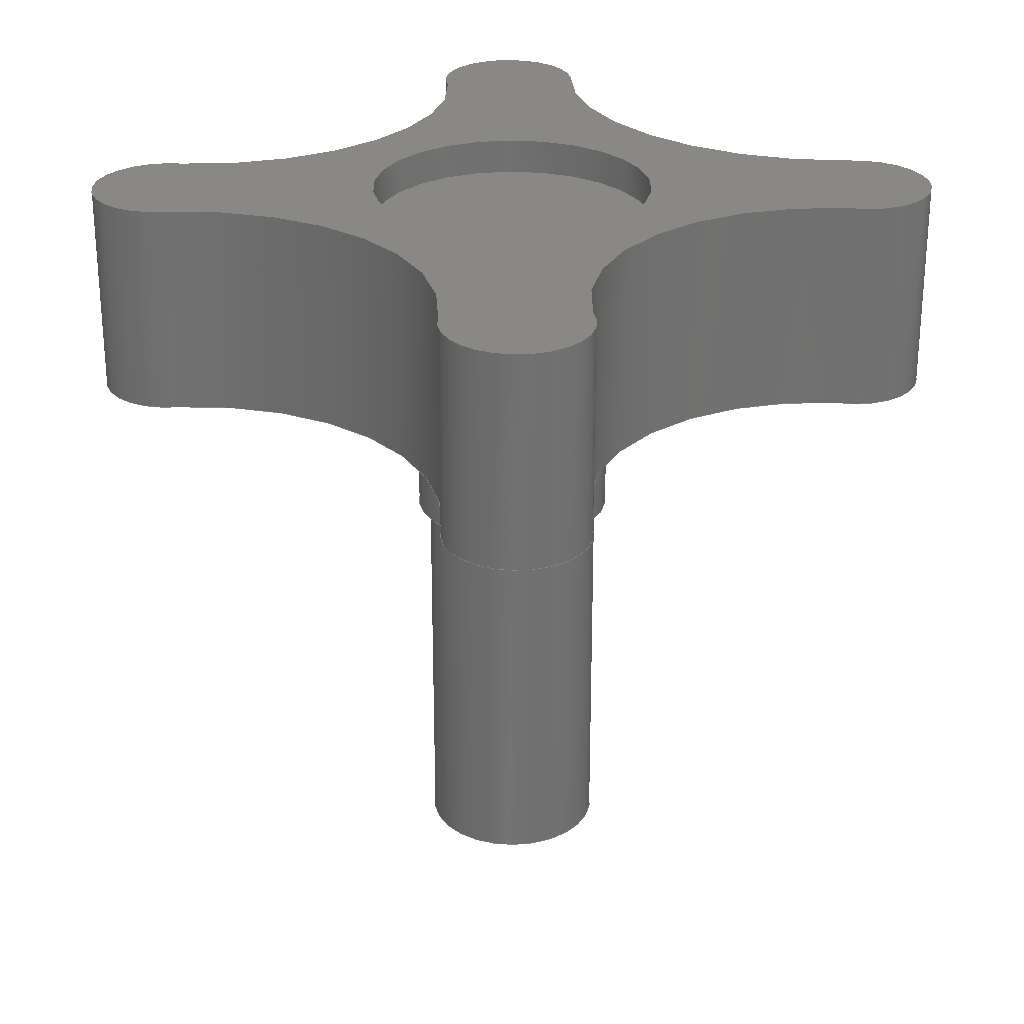
<metadata>
{"format":"step","ext":"step","renderer":"f3d","projection":"perspective","resolution":1024,"background":"white","views":[{"elev":27.2,"azim":89.3,"up":"+Z"}]}
</metadata>
<code>
ISO-10303-21;
DATA;
#1=MECHANICAL_DESIGN_GEOMETRIC_PRESENTATION_REPRESENTATION('',(#4),#457);
#2=SHAPE_REPRESENTATION_RELATIONSHIP('SRR','None',#464,#3);
#3=ADVANCED_BREP_SHAPE_REPRESENTATION('',(#5),#456);
#4=STYLED_ITEM('',(#473),#5);
#5=MANIFOLD_SOLID_BREP('Body1',#241);
#6=FACE_BOUND('',#32,.T.);
#7=FACE_BOUND('',#46,.T.);
#8=FACE_BOUND('',#48,.T.);
#9=PLANE('',#258);
#10=PLANE('',#262);
#11=PLANE('',#263);
#12=PLANE('',#291);
#13=PLANE('',#292);
#14=FACE_OUTER_BOUND('',#30,.T.);
#15=FACE_OUTER_BOUND('',#31,.T.);
#16=FACE_OUTER_BOUND('',#33,.T.);
#17=FACE_OUTER_BOUND('',#34,.T.);
#18=FACE_OUTER_BOUND('',#35,.T.);
#19=FACE_OUTER_BOUND('',#36,.T.);
#20=FACE_OUTER_BOUND('',#37,.T.);
#21=FACE_OUTER_BOUND('',#38,.T.);
#22=FACE_OUTER_BOUND('',#39,.T.);
#23=FACE_OUTER_BOUND('',#40,.T.);
#24=FACE_OUTER_BOUND('',#41,.T.);
#25=FACE_OUTER_BOUND('',#42,.T.);
#26=FACE_OUTER_BOUND('',#43,.T.);
#27=FACE_OUTER_BOUND('',#44,.T.);
#28=FACE_OUTER_BOUND('',#45,.T.);
#29=FACE_OUTER_BOUND('',#47,.T.);
#30=EDGE_LOOP('',(#148,#149,#150,#151));
#31=EDGE_LOOP('',(#152));
#32=EDGE_LOOP('',(#153));
#33=EDGE_LOOP('',(#154,#155,#156,#157));
#34=EDGE_LOOP('',(#158));
#35=EDGE_LOOP('',(#159));
#36=EDGE_LOOP('',(#160,#161,#162,#163));
#37=EDGE_LOOP('',(#164,#165,#166,#167));
#38=EDGE_LOOP('',(#168,#169,#170,#171));
#39=EDGE_LOOP('',(#172,#173,#174,#175));
#40=EDGE_LOOP('',(#176,#177,#178,#179));
#41=EDGE_LOOP('',(#180,#181,#182,#183));
#42=EDGE_LOOP('',(#184,#185,#186,#187));
#43=EDGE_LOOP('',(#188,#189,#190,#191));
#44=EDGE_LOOP('',(#192,#193,#194,#195));
#45=EDGE_LOOP('',(#196,#197,#198,#199,#200,#201,#202,#203));
#46=EDGE_LOOP('',(#204));
#47=EDGE_LOOP('',(#205,#206,#207,#208,#209,#210,#211,#212));
#48=EDGE_LOOP('',(#213));
#49=LINE('',#387,#60);
#50=LINE('',#395,#61);
#51=LINE('',#403,#62);
#52=LINE('',#409,#63);
#53=LINE('',#412,#64);
#54=LINE('',#418,#65);
#55=LINE('',#424,#66);
#56=LINE('',#430,#67);
#57=LINE('',#436,#68);
#58=LINE('',#442,#69);
#59=LINE('',#448,#70);
#60=VECTOR('',#299,0.2828);
#61=VECTOR('',#310,0.25);
#62=VECTOR('',#321,0.4);
#63=VECTOR('',#326,1);
#64=VECTOR('',#329,1);
#65=VECTOR('',#336,1);
#66=VECTOR('',#343,1);
#67=VECTOR('',#350,1);
#68=VECTOR('',#357,1);
#69=VECTOR('',#364,1);
#70=VECTOR('',#371,1);
#71=CIRCLE('',#256,0.2828);
#72=CIRCLE('',#257,0.2828);
#73=CIRCLE('',#259,0.25);
#74=CIRCLE('',#261,0.25);
#75=CIRCLE('',#264,0.4);
#76=CIRCLE('',#266,0.4);
#77=CIRCLE('',#268,0.7851);
#78=CIRCLE('',#269,0.7851);
#79=CIRCLE('',#271,0.2);
#80=CIRCLE('',#272,0.2);
#81=CIRCLE('',#274,0.6866);
#82=CIRCLE('',#275,0.6866);
#83=CIRCLE('',#277,0.2);
#84=CIRCLE('',#278,0.2);
#85=CIRCLE('',#280,0.7288);
#86=CIRCLE('',#281,0.7288);
#87=CIRCLE('',#283,0.2);
#88=CIRCLE('',#284,0.2);
#89=CIRCLE('',#286,0.7158);
#90=CIRCLE('',#287,0.7158);
#91=CIRCLE('',#289,0.2);
#92=CIRCLE('',#290,0.2);
#93=VERTEX_POINT('',#384);
#94=VERTEX_POINT('',#386);
#95=VERTEX_POINT('',#390);
#96=VERTEX_POINT('',#393);
#97=VERTEX_POINT('',#398);
#98=VERTEX_POINT('',#401);
#99=VERTEX_POINT('',#405);
#100=VERTEX_POINT('',#406);
#101=VERTEX_POINT('',#408);
#102=VERTEX_POINT('',#410);
#103=VERTEX_POINT('',#414);
#104=VERTEX_POINT('',#416);
#105=VERTEX_POINT('',#420);
#106=VERTEX_POINT('',#422);
#107=VERTEX_POINT('',#426);
#108=VERTEX_POINT('',#428);
#109=VERTEX_POINT('',#432);
#110=VERTEX_POINT('',#434);
#111=VERTEX_POINT('',#438);
#112=VERTEX_POINT('',#440);
#113=VERTEX_POINT('',#444);
#114=VERTEX_POINT('',#446);
#115=EDGE_CURVE('',#93,#93,#71,.T.);
#116=EDGE_CURVE('',#93,#94,#49,.T.);
#117=EDGE_CURVE('',#94,#94,#72,.T.);
#118=EDGE_CURVE('',#95,#95,#73,.T.);
#119=EDGE_CURVE('',#96,#96,#74,.T.);
#120=EDGE_CURVE('',#96,#95,#50,.T.);
#121=EDGE_CURVE('',#97,#97,#75,.T.);
#122=EDGE_CURVE('',#98,#98,#76,.T.);
#123=EDGE_CURVE('',#98,#97,#51,.T.);
#124=EDGE_CURVE('',#99,#100,#77,.T.);
#125=EDGE_CURVE('',#99,#101,#52,.T.);
#126=EDGE_CURVE('',#102,#101,#78,.T.);
#127=EDGE_CURVE('',#100,#102,#53,.T.);
#128=EDGE_CURVE('',#103,#100,#79,.T.);
#129=EDGE_CURVE('',#104,#102,#80,.T.);
#130=EDGE_CURVE('',#103,#104,#54,.T.);
#131=EDGE_CURVE('',#103,#105,#81,.T.);
#132=EDGE_CURVE('',#106,#104,#82,.T.);
#133=EDGE_CURVE('',#105,#106,#55,.T.);
#134=EDGE_CURVE('',#107,#105,#83,.T.);
#135=EDGE_CURVE('',#108,#106,#84,.T.);
#136=EDGE_CURVE('',#107,#108,#56,.T.);
#137=EDGE_CURVE('',#107,#109,#85,.T.);
#138=EDGE_CURVE('',#110,#108,#86,.T.);
#139=EDGE_CURVE('',#109,#110,#57,.T.);
#140=EDGE_CURVE('',#111,#109,#87,.T.);
#141=EDGE_CURVE('',#112,#110,#88,.T.);
#142=EDGE_CURVE('',#111,#112,#58,.T.);
#143=EDGE_CURVE('',#111,#113,#89,.T.);
#144=EDGE_CURVE('',#114,#112,#90,.T.);
#145=EDGE_CURVE('',#113,#114,#59,.T.);
#146=EDGE_CURVE('',#99,#113,#91,.T.);
#147=EDGE_CURVE('',#101,#114,#92,.T.);
#148=ORIENTED_EDGE('',*,*,#115,.F.);
#149=ORIENTED_EDGE('',*,*,#116,.T.);
#150=ORIENTED_EDGE('',*,*,#117,.F.);
#151=ORIENTED_EDGE('',*,*,#116,.F.);
#152=ORIENTED_EDGE('',*,*,#115,.T.);
#153=ORIENTED_EDGE('',*,*,#118,.F.);
#154=ORIENTED_EDGE('',*,*,#119,.F.);
#155=ORIENTED_EDGE('',*,*,#120,.T.);
#156=ORIENTED_EDGE('',*,*,#118,.T.);
#157=ORIENTED_EDGE('',*,*,#120,.F.);
#158=ORIENTED_EDGE('',*,*,#119,.T.);
#159=ORIENTED_EDGE('',*,*,#121,.F.);
#160=ORIENTED_EDGE('',*,*,#122,.F.);
#161=ORIENTED_EDGE('',*,*,#123,.T.);
#162=ORIENTED_EDGE('',*,*,#121,.T.);
#163=ORIENTED_EDGE('',*,*,#123,.F.);
#164=ORIENTED_EDGE('',*,*,#124,.F.);
#165=ORIENTED_EDGE('',*,*,#125,.T.);
#166=ORIENTED_EDGE('',*,*,#126,.F.);
#167=ORIENTED_EDGE('',*,*,#127,.F.);
#168=ORIENTED_EDGE('',*,*,#128,.T.);
#169=ORIENTED_EDGE('',*,*,#127,.T.);
#170=ORIENTED_EDGE('',*,*,#129,.F.);
#171=ORIENTED_EDGE('',*,*,#130,.F.);
#172=ORIENTED_EDGE('',*,*,#131,.F.);
#173=ORIENTED_EDGE('',*,*,#130,.T.);
#174=ORIENTED_EDGE('',*,*,#132,.F.);
#175=ORIENTED_EDGE('',*,*,#133,.F.);
#176=ORIENTED_EDGE('',*,*,#134,.T.);
#177=ORIENTED_EDGE('',*,*,#133,.T.);
#178=ORIENTED_EDGE('',*,*,#135,.F.);
#179=ORIENTED_EDGE('',*,*,#136,.F.);
#180=ORIENTED_EDGE('',*,*,#137,.F.);
#181=ORIENTED_EDGE('',*,*,#136,.T.);
#182=ORIENTED_EDGE('',*,*,#138,.F.);
#183=ORIENTED_EDGE('',*,*,#139,.F.);
#184=ORIENTED_EDGE('',*,*,#140,.T.);
#185=ORIENTED_EDGE('',*,*,#139,.T.);
#186=ORIENTED_EDGE('',*,*,#141,.F.);
#187=ORIENTED_EDGE('',*,*,#142,.F.);
#188=ORIENTED_EDGE('',*,*,#143,.F.);
#189=ORIENTED_EDGE('',*,*,#142,.T.);
#190=ORIENTED_EDGE('',*,*,#144,.F.);
#191=ORIENTED_EDGE('',*,*,#145,.F.);
#192=ORIENTED_EDGE('',*,*,#146,.T.);
#193=ORIENTED_EDGE('',*,*,#145,.T.);
#194=ORIENTED_EDGE('',*,*,#147,.F.);
#195=ORIENTED_EDGE('',*,*,#125,.F.);
#196=ORIENTED_EDGE('',*,*,#147,.T.);
#197=ORIENTED_EDGE('',*,*,#144,.T.);
#198=ORIENTED_EDGE('',*,*,#141,.T.);
#199=ORIENTED_EDGE('',*,*,#138,.T.);
#200=ORIENTED_EDGE('',*,*,#135,.T.);
#201=ORIENTED_EDGE('',*,*,#132,.T.);
#202=ORIENTED_EDGE('',*,*,#129,.T.);
#203=ORIENTED_EDGE('',*,*,#126,.T.);
#204=ORIENTED_EDGE('',*,*,#122,.T.);
#205=ORIENTED_EDGE('',*,*,#146,.F.);
#206=ORIENTED_EDGE('',*,*,#124,.T.);
#207=ORIENTED_EDGE('',*,*,#128,.F.);
#208=ORIENTED_EDGE('',*,*,#131,.T.);
#209=ORIENTED_EDGE('',*,*,#134,.F.);
#210=ORIENTED_EDGE('',*,*,#137,.T.);
#211=ORIENTED_EDGE('',*,*,#140,.F.);
#212=ORIENTED_EDGE('',*,*,#143,.T.);
#213=ORIENTED_EDGE('',*,*,#117,.T.);
#214=CYLINDRICAL_SURFACE('',#255,0.2828);
#215=CYLINDRICAL_SURFACE('',#260,0.25);
#216=CYLINDRICAL_SURFACE('',#265,0.4);
#217=CYLINDRICAL_SURFACE('',#267,0.7851);
#218=CYLINDRICAL_SURFACE('',#270,0.2);
#219=CYLINDRICAL_SURFACE('',#273,0.6866);
#220=CYLINDRICAL_SURFACE('',#276,0.2);
#221=CYLINDRICAL_SURFACE('',#279,0.7288);
#222=CYLINDRICAL_SURFACE('',#282,0.2);
#223=CYLINDRICAL_SURFACE('',#285,0.7158);
#224=CYLINDRICAL_SURFACE('',#288,0.2);
#225=ADVANCED_FACE('',(#14),#214,.T.);
#226=ADVANCED_FACE('',(#15,#6),#9,.F.);
#227=ADVANCED_FACE('',(#16),#215,.T.);
#228=ADVANCED_FACE('',(#17),#10,.F.);
#229=ADVANCED_FACE('',(#18),#11,.T.);
#230=ADVANCED_FACE('',(#19),#216,.F.);
#231=ADVANCED_FACE('',(#20),#217,.F.);
#232=ADVANCED_FACE('',(#21),#218,.T.);
#233=ADVANCED_FACE('',(#22),#219,.F.);
#234=ADVANCED_FACE('',(#23),#220,.T.);
#235=ADVANCED_FACE('',(#24),#221,.F.);
#236=ADVANCED_FACE('',(#25),#222,.T.);
#237=ADVANCED_FACE('',(#26),#223,.F.);
#238=ADVANCED_FACE('',(#27),#224,.T.);
#239=ADVANCED_FACE('',(#28,#7),#12,.T.);
#240=ADVANCED_FACE('',(#29,#8),#13,.F.);
#241=CLOSED_SHELL('',(#225,#226,#227,#228,#229,#230,#231,#232,#233,#234,
#235,#236,#237,#238,#239,#240));
#242=DERIVED_UNIT_ELEMENT(#244,1);
#243=DERIVED_UNIT_ELEMENT(#459,3);
#244=(
MASS_UNIT()
NAMED_UNIT(*)
SI_UNIT(.KILO.,.GRAM.)
);
#245=DERIVED_UNIT((#242,#243));
#246=MEASURE_REPRESENTATION_ITEM('density measure',
POSITIVE_RATIO_MEASURE(7850),#245);
#247=PROPERTY_DEFINITION_REPRESENTATION(#252,#249);
#248=PROPERTY_DEFINITION_REPRESENTATION(#253,#250);
#249=REPRESENTATION('material name',(#251),#456);
#250=REPRESENTATION('density',(#246),#456);
#251=DESCRIPTIVE_REPRESENTATION_ITEM('Steel','Steel');
#252=PROPERTY_DEFINITION('material property','material name',#466);
#253=PROPERTY_DEFINITION('material property','density of part',#466);
#254=AXIS2_PLACEMENT_3D('placement',#382,#293,#294);
#255=AXIS2_PLACEMENT_3D('',#383,#295,#296);
#256=AXIS2_PLACEMENT_3D('',#385,#297,#298);
#257=AXIS2_PLACEMENT_3D('',#388,#300,#301);
#258=AXIS2_PLACEMENT_3D('',#389,#302,#303);
#259=AXIS2_PLACEMENT_3D('',#391,#304,#305);
#260=AXIS2_PLACEMENT_3D('',#392,#306,#307);
#261=AXIS2_PLACEMENT_3D('',#394,#308,#309);
#262=AXIS2_PLACEMENT_3D('',#396,#311,#312);
#263=AXIS2_PLACEMENT_3D('',#397,#313,#314);
#264=AXIS2_PLACEMENT_3D('',#399,#315,#316);
#265=AXIS2_PLACEMENT_3D('',#400,#317,#318);
#266=AXIS2_PLACEMENT_3D('',#402,#319,#320);
#267=AXIS2_PLACEMENT_3D('',#404,#322,#323);
#268=AXIS2_PLACEMENT_3D('',#407,#324,#325);
#269=AXIS2_PLACEMENT_3D('',#411,#327,#328);
#270=AXIS2_PLACEMENT_3D('',#413,#330,#331);
#271=AXIS2_PLACEMENT_3D('',#415,#332,#333);
#272=AXIS2_PLACEMENT_3D('',#417,#334,#335);
#273=AXIS2_PLACEMENT_3D('',#419,#337,#338);
#274=AXIS2_PLACEMENT_3D('',#421,#339,#340);
#275=AXIS2_PLACEMENT_3D('',#423,#341,#342);
#276=AXIS2_PLACEMENT_3D('',#425,#344,#345);
#277=AXIS2_PLACEMENT_3D('',#427,#346,#347);
#278=AXIS2_PLACEMENT_3D('',#429,#348,#349);
#279=AXIS2_PLACEMENT_3D('',#431,#351,#352);
#280=AXIS2_PLACEMENT_3D('',#433,#353,#354);
#281=AXIS2_PLACEMENT_3D('',#435,#355,#356);
#282=AXIS2_PLACEMENT_3D('',#437,#358,#359);
#283=AXIS2_PLACEMENT_3D('',#439,#360,#361);
#284=AXIS2_PLACEMENT_3D('',#441,#362,#363);
#285=AXIS2_PLACEMENT_3D('',#443,#365,#366);
#286=AXIS2_PLACEMENT_3D('',#445,#367,#368);
#287=AXIS2_PLACEMENT_3D('',#447,#369,#370);
#288=AXIS2_PLACEMENT_3D('',#449,#372,#373);
#289=AXIS2_PLACEMENT_3D('',#450,#374,#375);
#290=AXIS2_PLACEMENT_3D('',#451,#376,#377);
#291=AXIS2_PLACEMENT_3D('',#452,#378,#379);
#292=AXIS2_PLACEMENT_3D('',#453,#380,#381);
#293=DIRECTION('axis',(0,0,1));
#294=DIRECTION('refdir',(1,0,0));
#295=DIRECTION('center_axis',(0,0,-1));
#296=DIRECTION('ref_axis',(1,0,0));
#297=DIRECTION('center_axis',(0,0,-1));
#298=DIRECTION('ref_axis',(1,0,0));
#299=DIRECTION('',(0,0,1));
#300=DIRECTION('center_axis',(0,0,1));
#301=DIRECTION('ref_axis',(1,0,0));
#302=DIRECTION('center_axis',(0,0,1));
#303=DIRECTION('ref_axis',(1,0,0));
#304=DIRECTION('center_axis',(0,0,-1));
#305=DIRECTION('ref_axis',(1,0,0));
#306=DIRECTION('center_axis',(0,0,-1));
#307=DIRECTION('ref_axis',(1,0,0));
#308=DIRECTION('center_axis',(0,0,-1));
#309=DIRECTION('ref_axis',(1,0,0));
#310=DIRECTION('',(0,0,1));
#311=DIRECTION('center_axis',(0,0,1));
#312=DIRECTION('ref_axis',(1,0,0));
#313=DIRECTION('center_axis',(0,0,1));
#314=DIRECTION('ref_axis',(1,0,0));
#315=DIRECTION('center_axis',(0,0,-1));
#316=DIRECTION('ref_axis',(1,0,0));
#317=DIRECTION('center_axis',(0,0,1));
#318=DIRECTION('ref_axis',(1,0,0));
#319=DIRECTION('center_axis',(0,0,-1));
#320=DIRECTION('ref_axis',(1,0,0));
#321=DIRECTION('',(0,0,-1));
#322=DIRECTION('center_axis',(0,0,1));
#323=DIRECTION('ref_axis',(-0.03936,-0.9992,0));
#324=DIRECTION('center_axis',(0,0,1));
#325=DIRECTION('ref_axis',(-0.03936,-0.9992,0));
#326=DIRECTION('',(0,0,1));
#327=DIRECTION('center_axis',(0,0,-1));
#328=DIRECTION('ref_axis',(-0.03936,-0.9992,0));
#329=DIRECTION('',(0,0,1));
#330=DIRECTION('center_axis',(0,0,1));
#331=DIRECTION('ref_axis',(0.1208,0.9927,0));
#332=DIRECTION('center_axis',(0,0,1));
#333=DIRECTION('ref_axis',(0.9591,-0.283,0));
#334=DIRECTION('center_axis',(0,0,1));
#335=DIRECTION('ref_axis',(0.9591,-0.283,0));
#336=DIRECTION('',(0,0,1));
#337=DIRECTION('center_axis',(0,0,1));
#338=DIRECTION('ref_axis',(-0.995,0.09941,0));
#339=DIRECTION('center_axis',(0,0,1));
#340=DIRECTION('ref_axis',(-0.995,0.09941,0));
#341=DIRECTION('center_axis',(0,0,-1));
#342=DIRECTION('ref_axis',(-0.995,0.09941,0));
#343=DIRECTION('',(0,0,1));
#344=DIRECTION('center_axis',(0,0,1));
#345=DIRECTION('ref_axis',(0.9981,0.06088,0));
#346=DIRECTION('center_axis',(0,0,1));
#347=DIRECTION('ref_axis',(-0.1612,-0.9869,0));
#348=DIRECTION('center_axis',(0,0,1));
#349=DIRECTION('ref_axis',(-0.1612,-0.9869,0));
#350=DIRECTION('',(0,0,1));
#351=DIRECTION('center_axis',(0,0,1));
#352=DIRECTION('ref_axis',(0.05871,0.9983,0));
#353=DIRECTION('center_axis',(0,0,1));
#354=DIRECTION('ref_axis',(0.05871,0.9983,0));
#355=DIRECTION('center_axis',(0,0,-1));
#356=DIRECTION('ref_axis',(0.05871,0.9983,0));
#357=DIRECTION('',(0,0,1));
#358=DIRECTION('center_axis',(0,0,1));
#359=DIRECTION('ref_axis',(-0.02048,-0.9998,0));
#360=DIRECTION('center_axis',(0,0,1));
#361=DIRECTION('ref_axis',(-0.9802,0.1982,0));
#362=DIRECTION('center_axis',(0,0,1));
#363=DIRECTION('ref_axis',(-0.9802,0.1982,0));
#364=DIRECTION('',(0,0,1));
#365=DIRECTION('center_axis',(0,0,1));
#366=DIRECTION('ref_axis',(0.9973,-0.07407,0));
#367=DIRECTION('center_axis',(0,0,1));
#368=DIRECTION('ref_axis',(0.9973,-0.07407,0));
#369=DIRECTION('center_axis',(0,0,-1));
#370=DIRECTION('ref_axis',(0.9973,-0.07407,0));
#371=DIRECTION('',(0,0,1));
#372=DIRECTION('center_axis',(0,0,1));
#373=DIRECTION('ref_axis',(-0.9842,-0.1768,0));
#374=DIRECTION('center_axis',(0,0,1));
#375=DIRECTION('ref_axis',(-0.07869,0.9969,0));
#376=DIRECTION('center_axis',(0,0,1));
#377=DIRECTION('ref_axis',(-0.07869,0.9969,0));
#378=DIRECTION('center_axis',(0,0,1));
#379=DIRECTION('ref_axis',(1,0,0));
#380=DIRECTION('center_axis',(0,0,1));
#381=DIRECTION('ref_axis',(1,0,0));
#382=CARTESIAN_POINT('',(0,0,0));
#383=CARTESIAN_POINT('Origin',(0,0,0));
#384=CARTESIAN_POINT('',(-0.2828,-3.464e-17,-0.4));
#385=CARTESIAN_POINT('Origin',(0,0,-0.4));
#386=CARTESIAN_POINT('',(-0.2828,-3.464e-17,0));
#387=CARTESIAN_POINT('',(-0.2828,3.464e-17,0));
#388=CARTESIAN_POINT('Origin',(0,0,0));
#389=CARTESIAN_POINT('Origin',(0,0,-0.4));
#390=CARTESIAN_POINT('',(-0.25,-3.062e-17,-0.4));
#391=CARTESIAN_POINT('Origin',(0,0,-0.4));
#392=CARTESIAN_POINT('Origin',(0,0,0));
#393=CARTESIAN_POINT('',(-0.25,-3.062e-17,-1.5));
#394=CARTESIAN_POINT('Origin',(0,0,-1.5));
#395=CARTESIAN_POINT('',(-0.25,3.062e-17,0));
#396=CARTESIAN_POINT('Origin',(0,0,-1.5));
#397=CARTESIAN_POINT('Origin',(0,0,0.5));
#398=CARTESIAN_POINT('',(-0.4,-4.899e-17,0.5));
#399=CARTESIAN_POINT('Origin',(0,0,0.5));
#400=CARTESIAN_POINT('Origin',(0,0,0));
#401=CARTESIAN_POINT('',(-0.4,-4.899e-17,0.6));
#402=CARTESIAN_POINT('Origin',(0,0,0.6));
#403=CARTESIAN_POINT('',(-0.4,-4.899e-17,0));
#404=CARTESIAN_POINT('Origin',(-0.9848,0.9838,0));
#405=CARTESIAN_POINT('',(-1.016,0.1994,0));
#406=CARTESIAN_POINT('',(-0.1998,0.9911,0));
#407=CARTESIAN_POINT('Origin',(-0.9848,0.9838,0));
#408=CARTESIAN_POINT('',(-1.016,0.1994,0.6));
#409=CARTESIAN_POINT('',(-1.016,0.1994,0));
#410=CARTESIAN_POINT('',(-0.1998,0.9911,0.6));
#411=CARTESIAN_POINT('Origin',(-0.9848,0.9838,0.6));
#412=CARTESIAN_POINT('',(-0.1998,0.9911,0));
#413=CARTESIAN_POINT('Origin',(0,1,0));
#414=CARTESIAN_POINT('',(0.1918,0.9434,0));
#415=CARTESIAN_POINT('Origin',(0,1,0));
#416=CARTESIAN_POINT('',(0.1918,0.9434,0.6));
#417=CARTESIAN_POINT('Origin',(0,1,0.6));
#418=CARTESIAN_POINT('',(0.1918,0.9434,0));
#419=CARTESIAN_POINT('Origin',(0.875,0.8751,0));
#420=CARTESIAN_POINT('',(0.944,0.192,0));
#421=CARTESIAN_POINT('Origin',(0.875,0.8751,0));
#422=CARTESIAN_POINT('',(0.944,0.192,0.6));
#423=CARTESIAN_POINT('Origin',(0.875,0.8751,0.6));
#424=CARTESIAN_POINT('',(0.944,0.192,0));
#425=CARTESIAN_POINT('Origin',(1,0,0));
#426=CARTESIAN_POINT('',(0.9678,-0.1974,0));
#427=CARTESIAN_POINT('Origin',(1,0,0));
#428=CARTESIAN_POINT('',(0.9678,-0.1974,0.6));
#429=CARTESIAN_POINT('Origin',(1,0,0.6));
#430=CARTESIAN_POINT('',(0.9678,-0.1974,0));
#431=CARTESIAN_POINT('Origin',(0.925,-0.9249,0));
#432=CARTESIAN_POINT('',(0.1975,-0.9684,0));
#433=CARTESIAN_POINT('Origin',(0.925,-0.9249,0));
#434=CARTESIAN_POINT('',(0.1975,-0.9684,0.6));
#435=CARTESIAN_POINT('Origin',(0.925,-0.9249,0.6));
#436=CARTESIAN_POINT('',(0.1975,-0.9684,0));
#437=CARTESIAN_POINT('Origin',(0,-1,0));
#438=CARTESIAN_POINT('',(-0.196,-0.9604,0));
#439=CARTESIAN_POINT('Origin',(0,-1,0));
#440=CARTESIAN_POINT('',(-0.196,-0.9604,0.6));
#441=CARTESIAN_POINT('Origin',(0,-1,0.6));
#442=CARTESIAN_POINT('',(-0.196,-0.9604,0));
#443=CARTESIAN_POINT('Origin',(-0.9099,-0.9073,0));
#444=CARTESIAN_POINT('',(-0.9454,-0.1924,0));
#445=CARTESIAN_POINT('Origin',(-0.9099,-0.9073,0));
#446=CARTESIAN_POINT('',(-0.9454,-0.1924,0.6));
#447=CARTESIAN_POINT('Origin',(-0.9099,-0.9073,0.6));
#448=CARTESIAN_POINT('',(-0.9454,-0.1924,0));
#449=CARTESIAN_POINT('Origin',(-1,0,0));
#450=CARTESIAN_POINT('Origin',(-1,0,0));
#451=CARTESIAN_POINT('Origin',(-1,0,0.6));
#452=CARTESIAN_POINT('Origin',(8.941e-09,-7.451e-09,
0.6));
#453=CARTESIAN_POINT('Origin',(8.941e-09,-7.451e-09,
0));
#454=UNCERTAINTY_MEASURE_WITH_UNIT(LENGTH_MEASURE(0.001),#458,
'DISTANCE_ACCURACY_VALUE',
'Maximum model space distance between geometric entities at asserted c
onnectivities');
#455=UNCERTAINTY_MEASURE_WITH_UNIT(LENGTH_MEASURE(0.001),#458,
'DISTANCE_ACCURACY_VALUE',
'Maximum model space distance between geometric entities at asserted c
onnectivities');
#456=(
GEOMETRIC_REPRESENTATION_CONTEXT(3)
GLOBAL_UNCERTAINTY_ASSIGNED_CONTEXT((#454))
GLOBAL_UNIT_ASSIGNED_CONTEXT((#458,#460,#461))
REPRESENTATION_CONTEXT('','3D')
);
#457=(
GEOMETRIC_REPRESENTATION_CONTEXT(3)
GLOBAL_UNCERTAINTY_ASSIGNED_CONTEXT((#455))
GLOBAL_UNIT_ASSIGNED_CONTEXT((#458,#460,#461))
REPRESENTATION_CONTEXT('','3D')
);
#458=(
LENGTH_UNIT()
NAMED_UNIT(*)
SI_UNIT(.CENTI.,.METRE.)
);
#459=(
LENGTH_UNIT()
NAMED_UNIT(*)
SI_UNIT($,.METRE.)
);
#460=(
NAMED_UNIT(*)
PLANE_ANGLE_UNIT()
SI_UNIT($,.RADIAN.)
);
#461=(
NAMED_UNIT(*)
SI_UNIT($,.STERADIAN.)
SOLID_ANGLE_UNIT()
);
#462=SHAPE_DEFINITION_REPRESENTATION(#463,#464);
#463=PRODUCT_DEFINITION_SHAPE('',$,#466);
#464=SHAPE_REPRESENTATION('',(#254),#456);
#465=PRODUCT_DEFINITION_CONTEXT('part definition',#470,'design');
#466=PRODUCT_DEFINITION('Screw','Screw',#467,#465);
#467=PRODUCT_DEFINITION_FORMATION('',$,#472);
#468=PRODUCT_RELATED_PRODUCT_CATEGORY('Screw','Screw',(#472));
#469=APPLICATION_PROTOCOL_DEFINITION('international standard',
'automotive_design',2009,#470);
#470=APPLICATION_CONTEXT(
'Core Data for Automotive Mechanical Design Process');
#471=PRODUCT_CONTEXT('part definition',#470,'mechanical');
#472=PRODUCT('Screw','Screw',$,(#471));
#473=PRESENTATION_STYLE_ASSIGNMENT((#474));
#474=SURFACE_STYLE_USAGE(.BOTH.,#475);
#475=SURFACE_SIDE_STYLE('',(#476));
#476=SURFACE_STYLE_FILL_AREA(#477);
#477=FILL_AREA_STYLE('Steel - Satin',(#478));
#478=FILL_AREA_STYLE_COLOUR('Steel - Satin',#479);
#479=COLOUR_RGB('Steel - Satin',0.6275,0.6275,0.6275);
ENDSEC;
END-ISO-10303-21;

</code>
